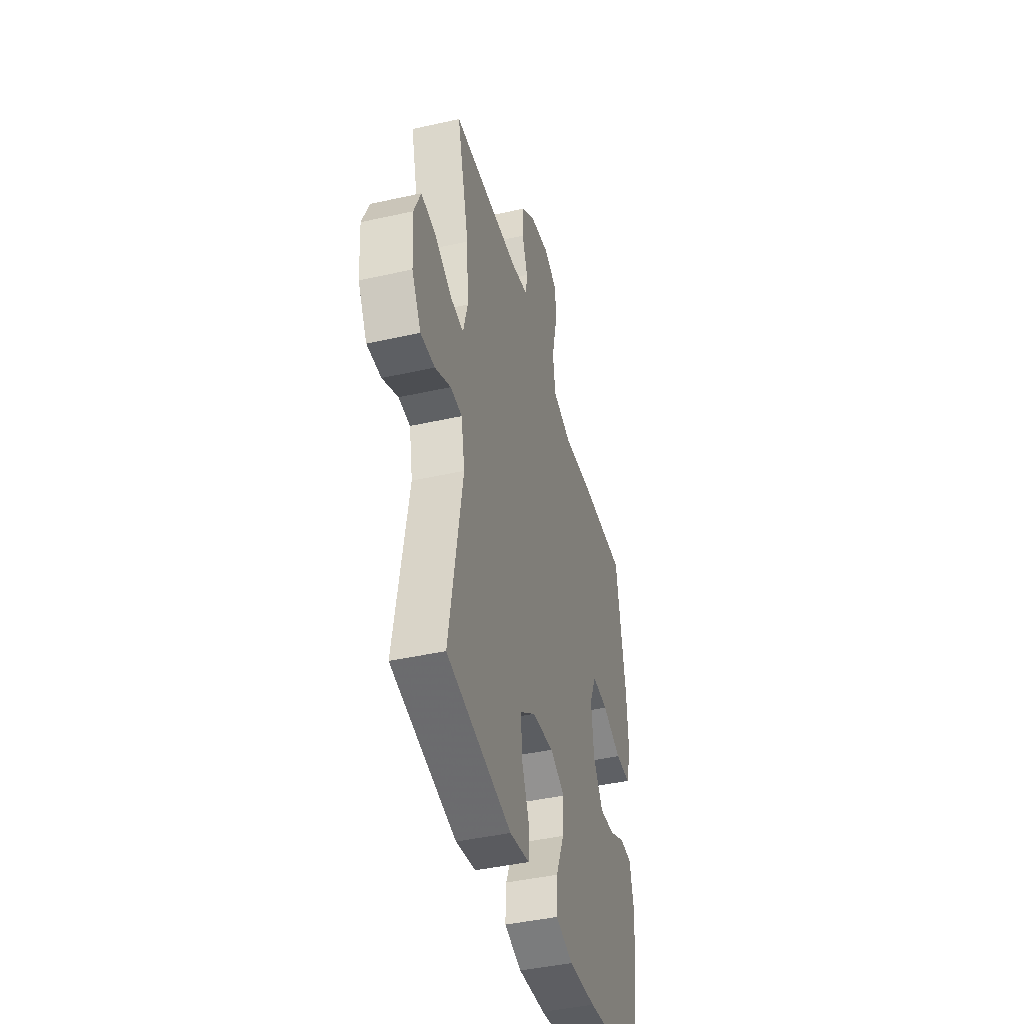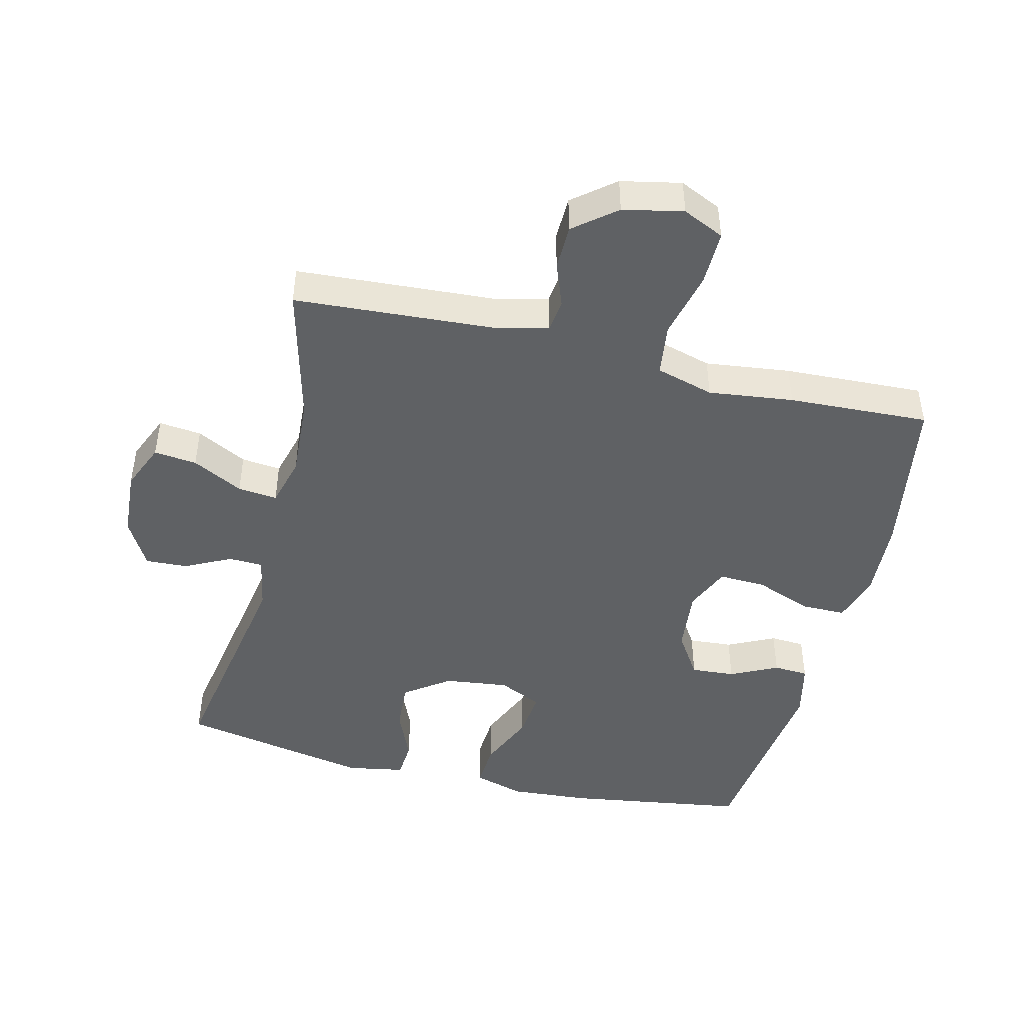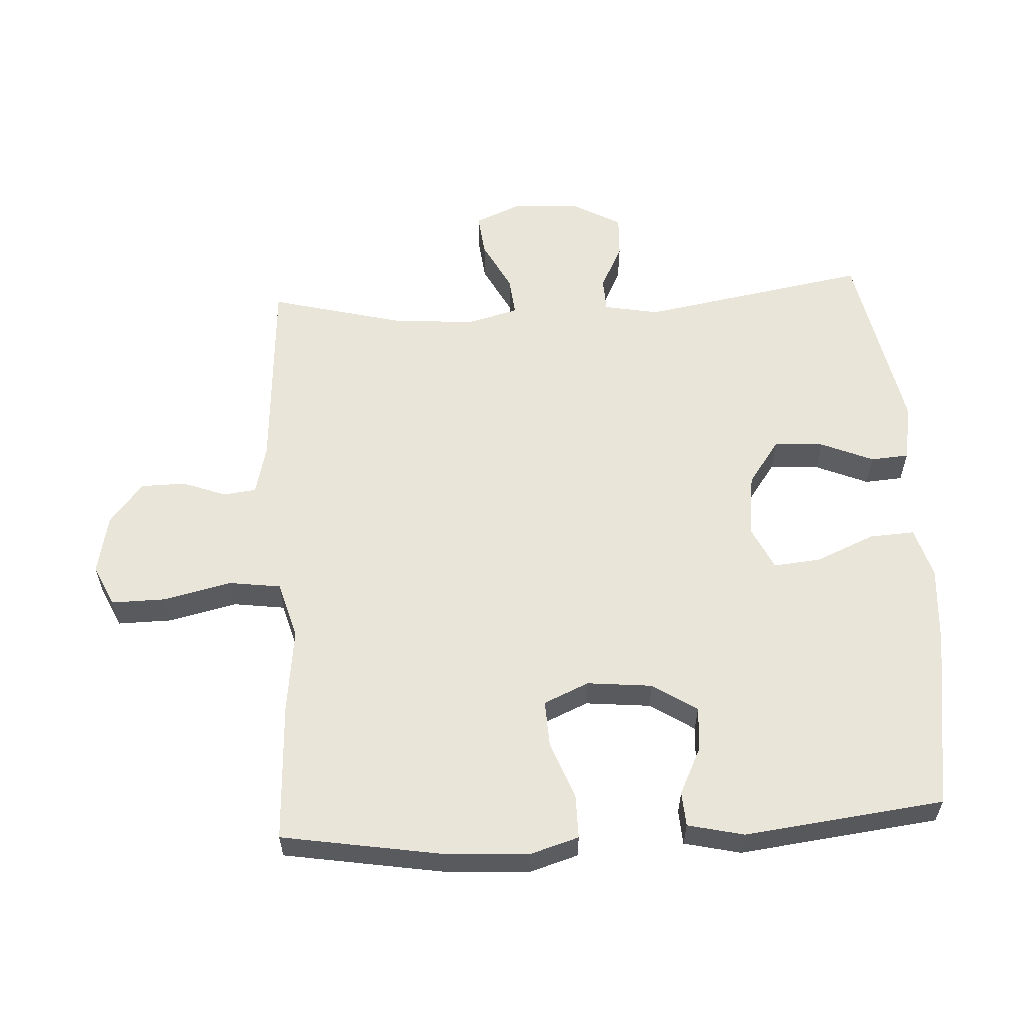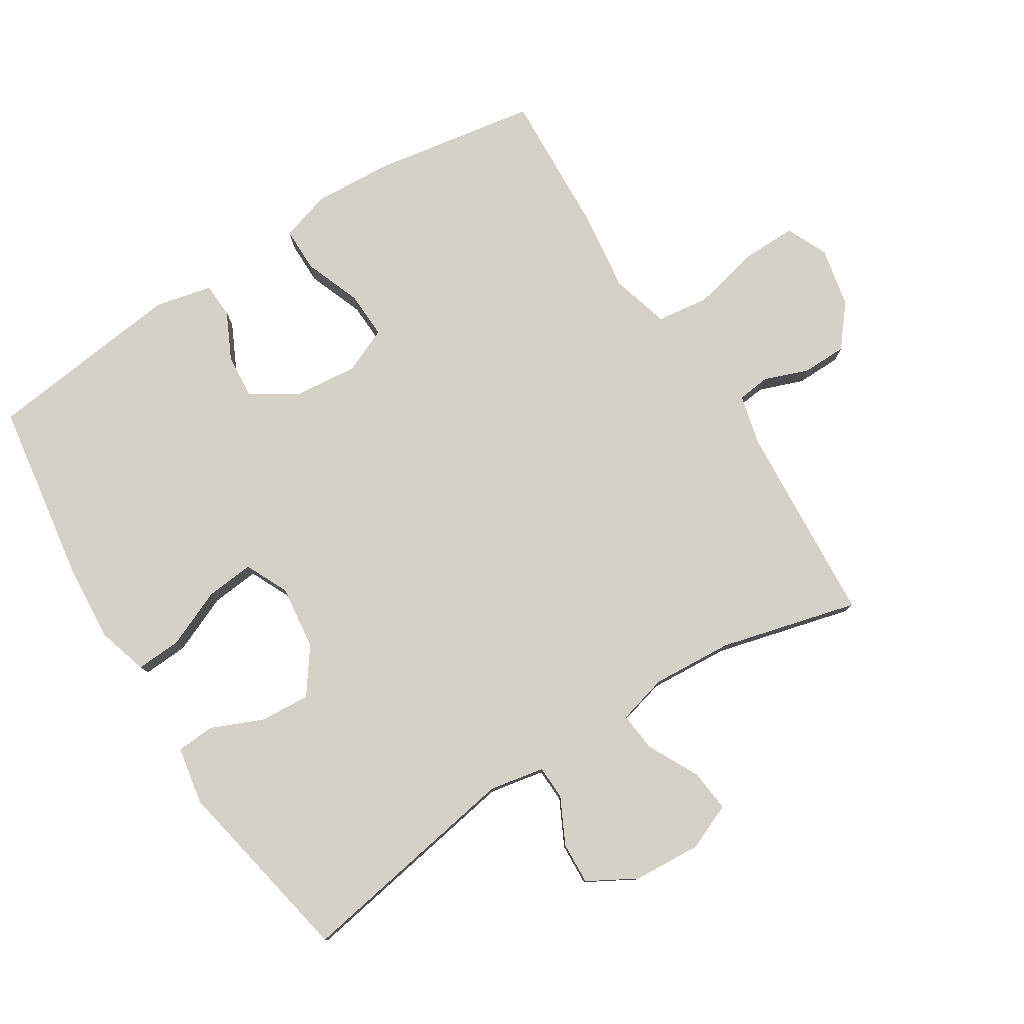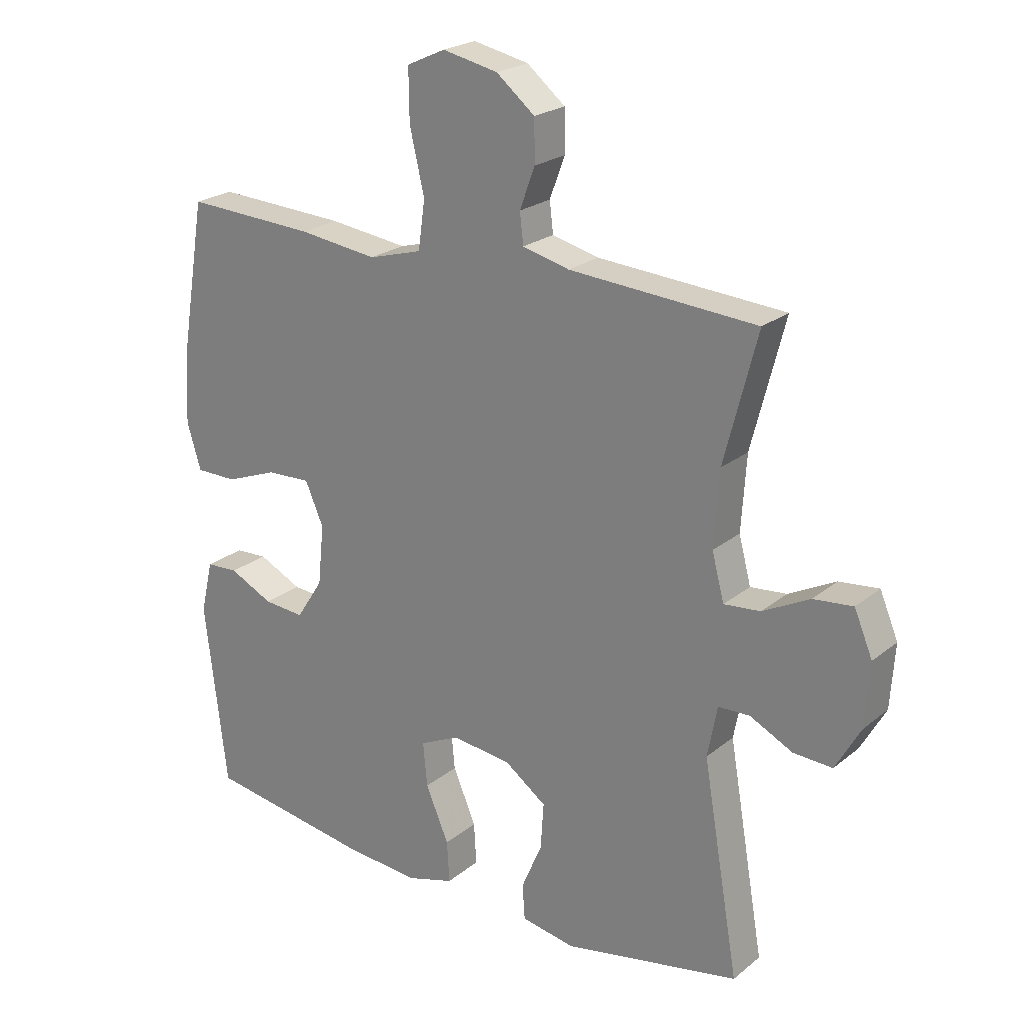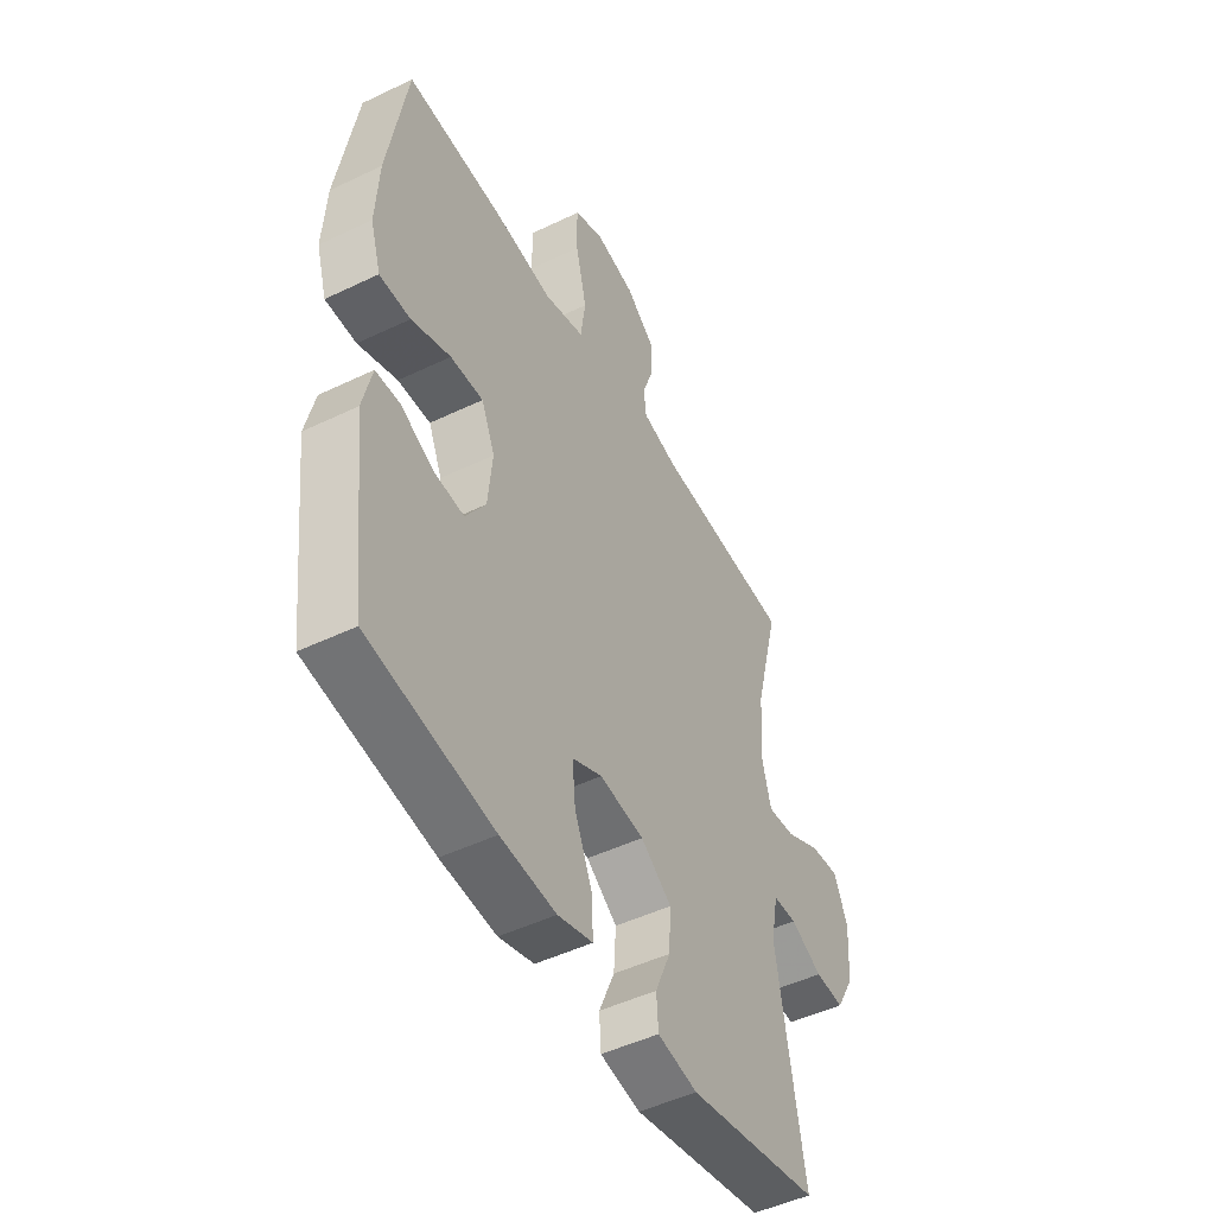
<metadata>
{"format":"obj","ext":"obj","renderer":"f3d","projection":"perspective","resolution":1024,"background":"white","views":[{"elev":-43.1,"azim":-75.1,"up":"+Z"},{"elev":-45.9,"azim":-13.8,"up":"+Y"},{"elev":58.5,"azim":86.7,"up":"+Y"},{"elev":79.0,"azim":-122.2,"up":"+Y"},{"elev":22.9,"azim":-143.3,"up":"+Z"},{"elev":-48.7,"azim":118.1,"up":"+Z"}]}
</metadata>
<code>
v -0.5 0.07 -0.5
v -0.44 0.07 -0.152
v -0.456 0.07 -0.068
v -0.508 0.07 -0.066
v -0.578 0.07 -0.101
v -0.642 0.07 -0.104
v -0.683 0.07 -0.031
v -0.69 0.07 0.073
v -0.66 0.07 0.144
v -0.595 0.07 0.137
v -0.518 0.07 0.097
v -0.458 0.07 0.091
v -0.438 0.07 0.167
v -0.446 0.07 0.29
v -0.5 0.07 0.5
v -0.193 0.07 0.52
v -0.116 0.07 0.539
v -0.11 0.07 0.589
v -0.135 0.07 0.656
v -0.134 0.07 0.724
v -0.071 0.07 0.775
v 0.02 0.07 0.794
v 0.083 0.07 0.765
v 0.082 0.07 0.681
v 0.058 0.07 0.578
v 0.069 0.07 0.499
v 0.157 0.07 0.474
v 0.286 0.07 0.49
v 0.5 0.07 0.5
v 0.542 0.07 0.249
v 0.549 0.07 0.129
v 0.526 0.07 0.053
v 0.458 0.07 0.053
v 0.372 0.07 0.086
v 0.3 0.07 0.089
v 0.27 0.07 0.02
v 0.28 0.07 -0.079
v 0.324 0.07 -0.147
v 0.391 0.07 -0.142
v 0.463 0.07 -0.107
v 0.516 0.07 -0.11
v 0.536 0.07 -0.196
v 0.5 0.07 -0.5
v 0.226 0.07 -0.542
v 0.104 0.07 -0.551
v 0.027 0.07 -0.528
v 0.031 0.07 -0.459
v 0.069 0.07 -0.37
v 0.076 0.07 -0.297
v 0.01 0.07 -0.266
v -0.088 0.07 -0.278
v -0.156 0.07 -0.327
v -0.151 0.07 -0.403
v -0.117 0.07 -0.483
v -0.121 0.07 -0.541
v -0.209 0.07 -0.557
v -0.5 0 -0.5
v -0.44 0 -0.152
v -0.456 0 -0.068
v -0.508 0 -0.066
v -0.578 0 -0.101
v -0.642 0 -0.104
v -0.683 0 -0.031
v -0.69 0 0.073
v -0.66 0 0.144
v -0.595 0 0.137
v -0.518 0 0.097
v -0.458 0 0.091
v -0.438 0 0.167
v -0.446 0 0.29
v -0.5 0 0.5
v -0.193 0 0.52
v -0.116 0 0.539
v -0.11 0 0.589
v -0.135 0 0.656
v -0.134 0 0.724
v -0.071 0 0.775
v 0.02 0 0.794
v 0.083 0 0.765
v 0.082 0 0.681
v 0.058 0 0.578
v 0.069 0 0.499
v 0.157 0 0.474
v 0.286 0 0.49
v 0.5 0 0.5
v 0.542 0 0.249
v 0.549 0 0.129
v 0.526 0 0.053
v 0.458 0 0.053
v 0.372 0 0.086
v 0.3 0 0.089
v 0.27 0 0.02
v 0.28 0 -0.079
v 0.324 0 -0.147
v 0.391 0 -0.142
v 0.463 0 -0.107
v 0.516 0 -0.11
v 0.536 0 -0.196
v 0.5 0 -0.5
v 0.226 0 -0.542
v 0.104 0 -0.551
v 0.027 0 -0.528
v 0.031 0 -0.459
v 0.069 0 -0.37
v 0.076 0 -0.297
v 0.01 0 -0.266
v -0.088 0 -0.278
v -0.156 0 -0.327
v -0.151 0 -0.403
v -0.117 0 -0.483
v -0.121 0 -0.541
v -0.209 0 -0.557
f 56 1 2
f 55 56 2
f 54 55 2
f 53 54 2
f 52 53 2 3
f 51 52 3
f 50 51 3
f 46 47 48
f 45 46 48
f 44 45 48
f 43 44 48
f 42 43 48
f 41 42 48
f 40 41 48
f 39 40 48
f 38 39 48 49
f 37 38 49 50
f 32 33 34
f 31 32 34
f 30 31 34
f 29 30 34
f 28 29 34
f 27 28 34
f 26 27 34 35
f 23 24 25
f 22 23 25
f 21 22 25
f 20 21 25
f 19 20 25
f 18 19 25
f 17 18 25 26
f 26 35 36
f 17 26 36
f 16 17 36
f 9 10 11
f 8 9 11
f 7 8 11
f 6 7 11
f 5 6 11
f 4 5 11
f 3 4 11 12
f 50 3 12 13
f 36 37 50
f 16 36 50
f 15 16 50
f 14 15 50
f 13 14 50
f 58 57 112
f 58 112 111
f 58 111 110
f 58 110 109
f 59 58 109 108
f 59 108 107
f 59 107 106
f 104 103 102
f 104 102 101
f 104 101 100
f 104 100 99
f 104 99 98
f 104 98 97
f 104 97 96
f 104 96 95
f 105 104 95 94
f 106 105 94 93
f 90 89 88
f 90 88 87
f 90 87 86
f 90 86 85
f 90 85 84
f 90 84 83
f 91 90 83 82
f 81 80 79
f 81 79 78
f 81 78 77
f 81 77 76
f 81 76 75
f 81 75 74
f 82 81 74 73
f 92 91 82
f 92 82 73
f 92 73 72
f 67 66 65
f 67 65 64
f 67 64 63
f 67 63 62
f 67 62 61
f 67 61 60
f 68 67 60 59
f 69 68 59 106
f 106 93 92
f 106 92 72
f 106 72 71
f 106 71 70
f 106 70 69
f 1 57 58 2
f 2 58 59 3
f 3 59 60 4
f 4 60 61 5
f 5 61 62 6
f 6 62 63 7
f 7 63 64 8
f 8 64 65 9
f 9 65 66 10
f 10 66 67 11
f 11 67 68 12
f 12 68 69 13
f 13 69 70 14
f 14 70 71 15
f 15 71 72 16
f 16 72 73 17
f 17 73 74 18
f 18 74 75 19
f 19 75 76 20
f 20 76 77 21
f 21 77 78 22
f 22 78 79 23
f 23 79 80 24
f 24 80 81 25
f 25 81 82 26
f 26 82 83 27
f 27 83 84 28
f 28 84 85 29
f 29 85 86 30
f 30 86 87 31
f 31 87 88 32
f 32 88 89 33
f 33 89 90 34
f 34 90 91 35
f 35 91 92 36
f 36 92 93 37
f 37 93 94 38
f 38 94 95 39
f 39 95 96 40
f 40 96 97 41
f 41 97 98 42
f 42 98 99 43
f 43 99 100 44
f 44 100 101 45
f 45 101 102 46
f 46 102 103 47
f 47 103 104 48
f 48 104 105 49
f 49 105 106 50
f 50 106 107 51
f 51 107 108 52
f 52 108 109 53
f 53 109 110 54
f 54 110 111 55
f 55 111 112 56
f 56 112 57 1

</code>
